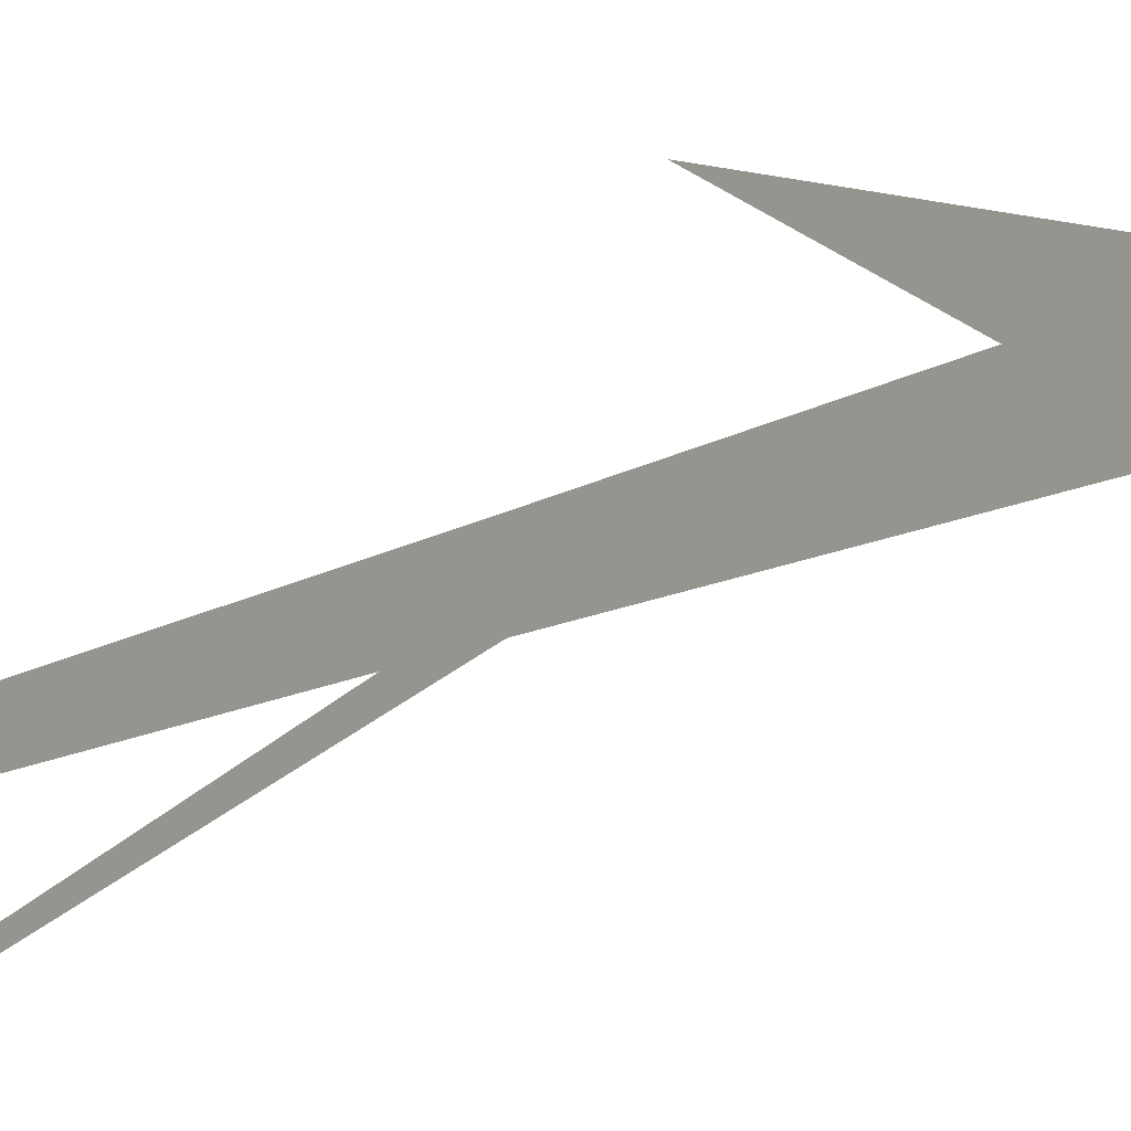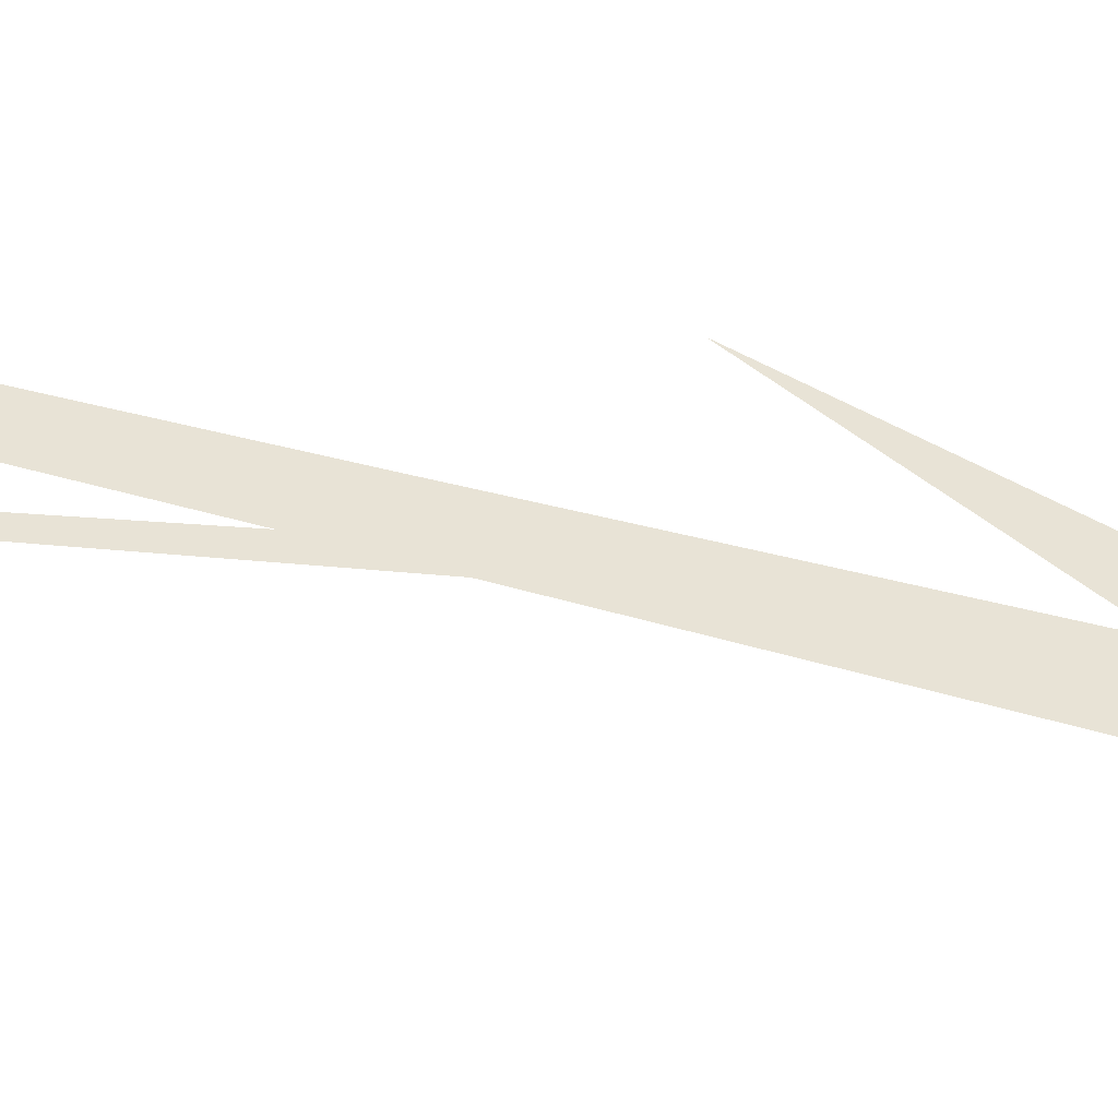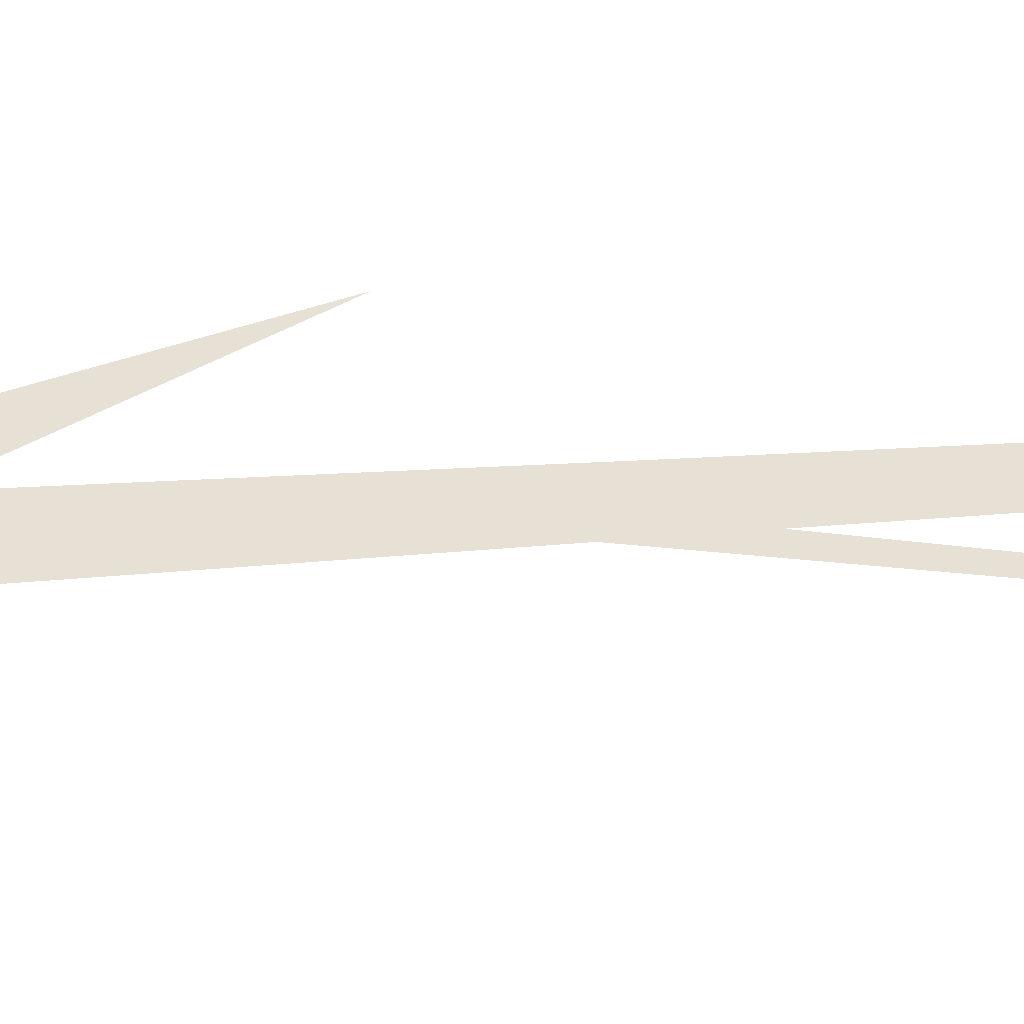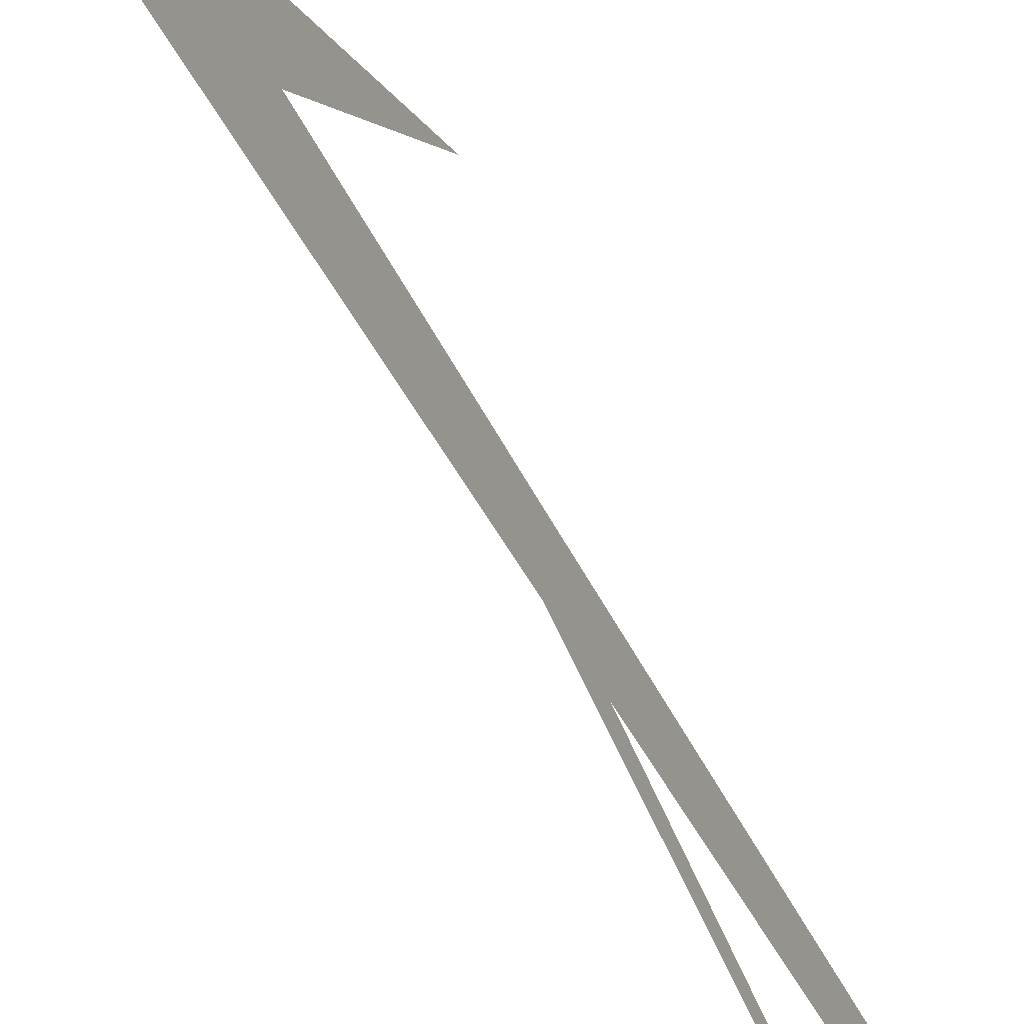
<metadata>
{"format":"obj","ext":"obj","renderer":"f3d","projection":"perspective","resolution":1024,"background":"white","views":[{"elev":-13.3,"azim":-39.2,"up":"+Z"},{"elev":-46.3,"azim":-108.4,"up":"+Z"},{"elev":-47.7,"azim":95.0,"up":"+Z"},{"elev":-37.3,"azim":21.7,"up":"+Z"}]}
</metadata>
<code>
g default
v 1.154 -0.1237 31.15
v 1.154 -0.2742 -0
v 1.154 711.6 9.855
v 1.154 728.7 5.011
v 1.154 381.5 19.03
v 1.154 400.6 3.56
v 1.154 361.5 19.66
v 1.154 375.6 3.338
v 1.154 554.7 -36.63
v 1.154 556.9 -34.56
v 1.154 238.1 23.58
v 1.154 283.9 22.13
v 1.154 344.8 57.35
g pPlane3
f 5 6 4 3
f 7 8 6 5
f 12 8 7
f 6 8 9 10
f 1 2 8 11
f 11 12 13
f 8 12 11

</code>
